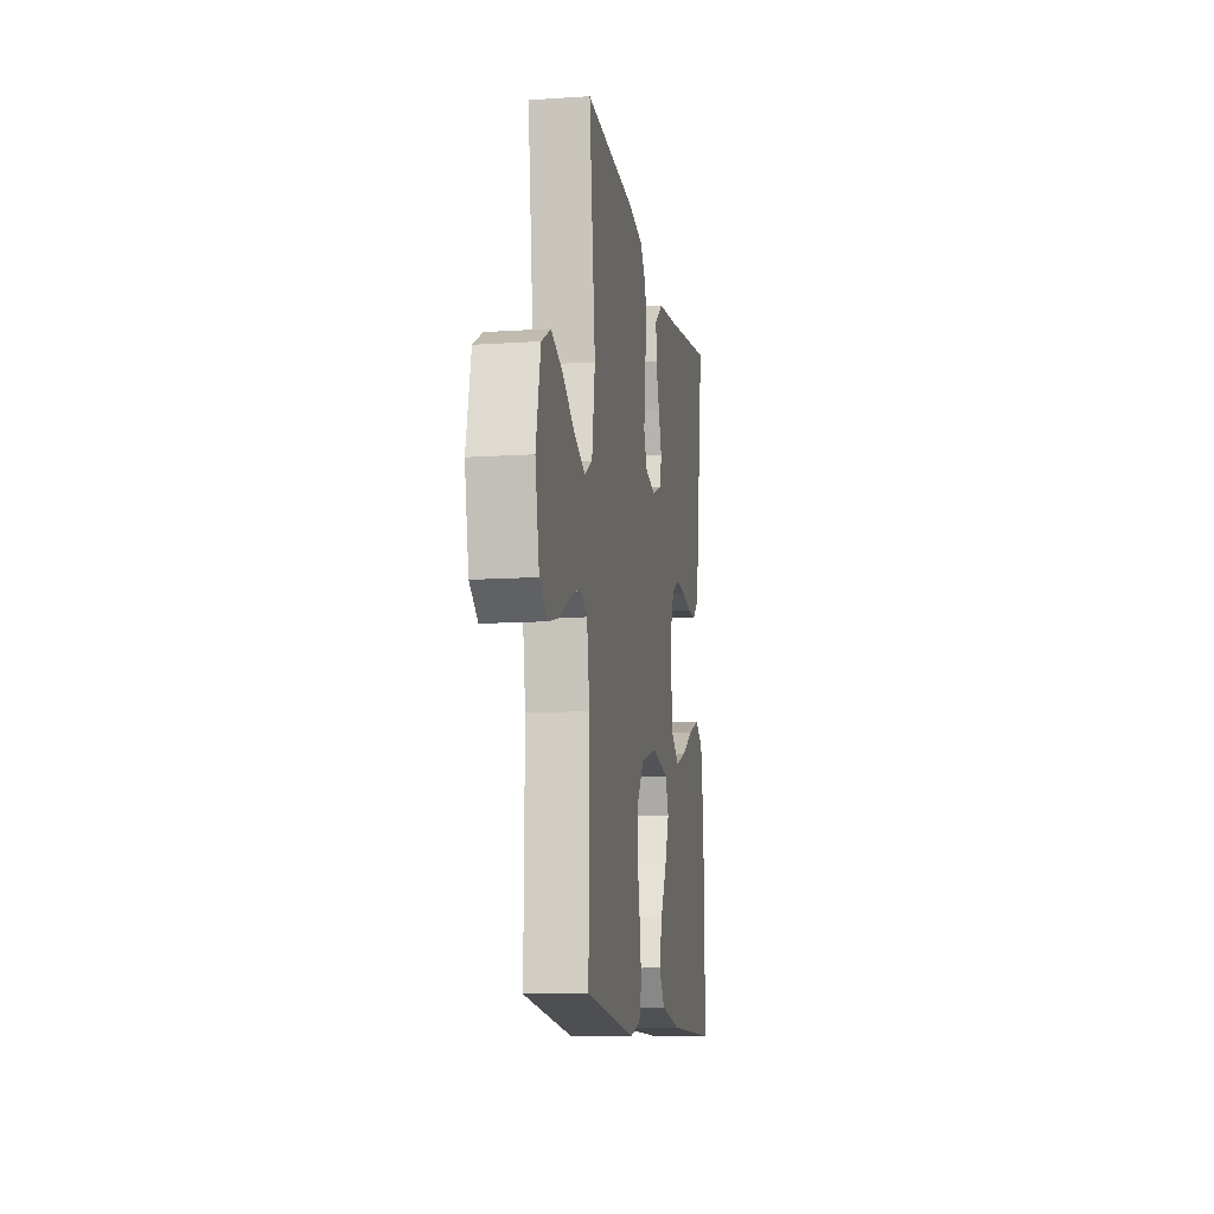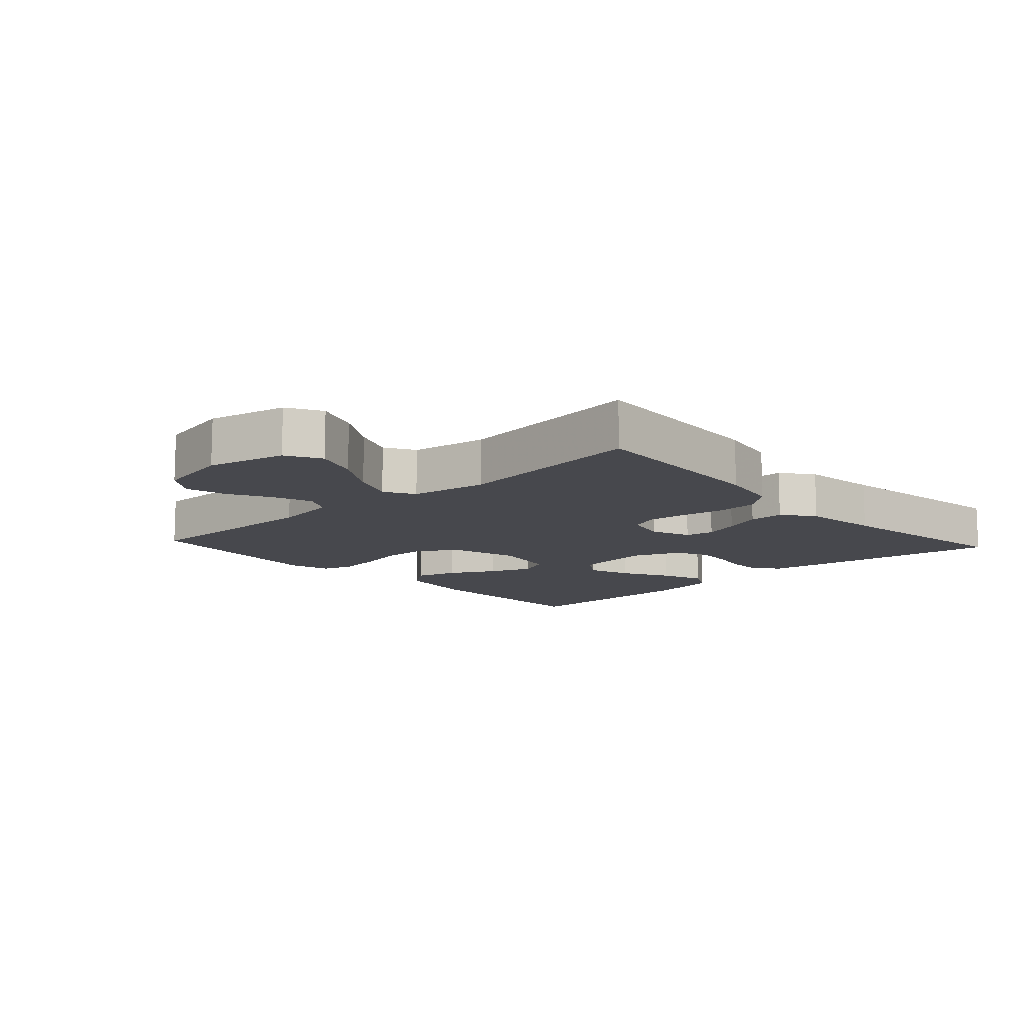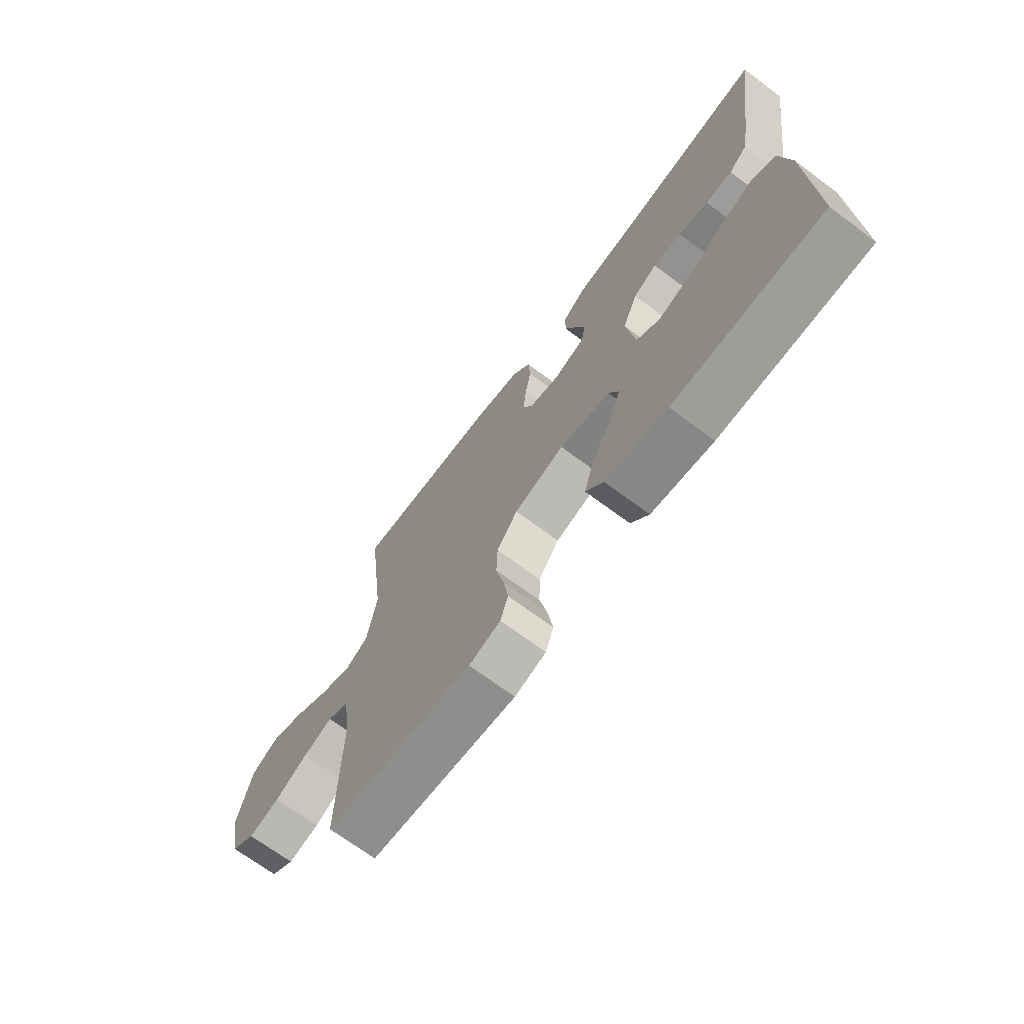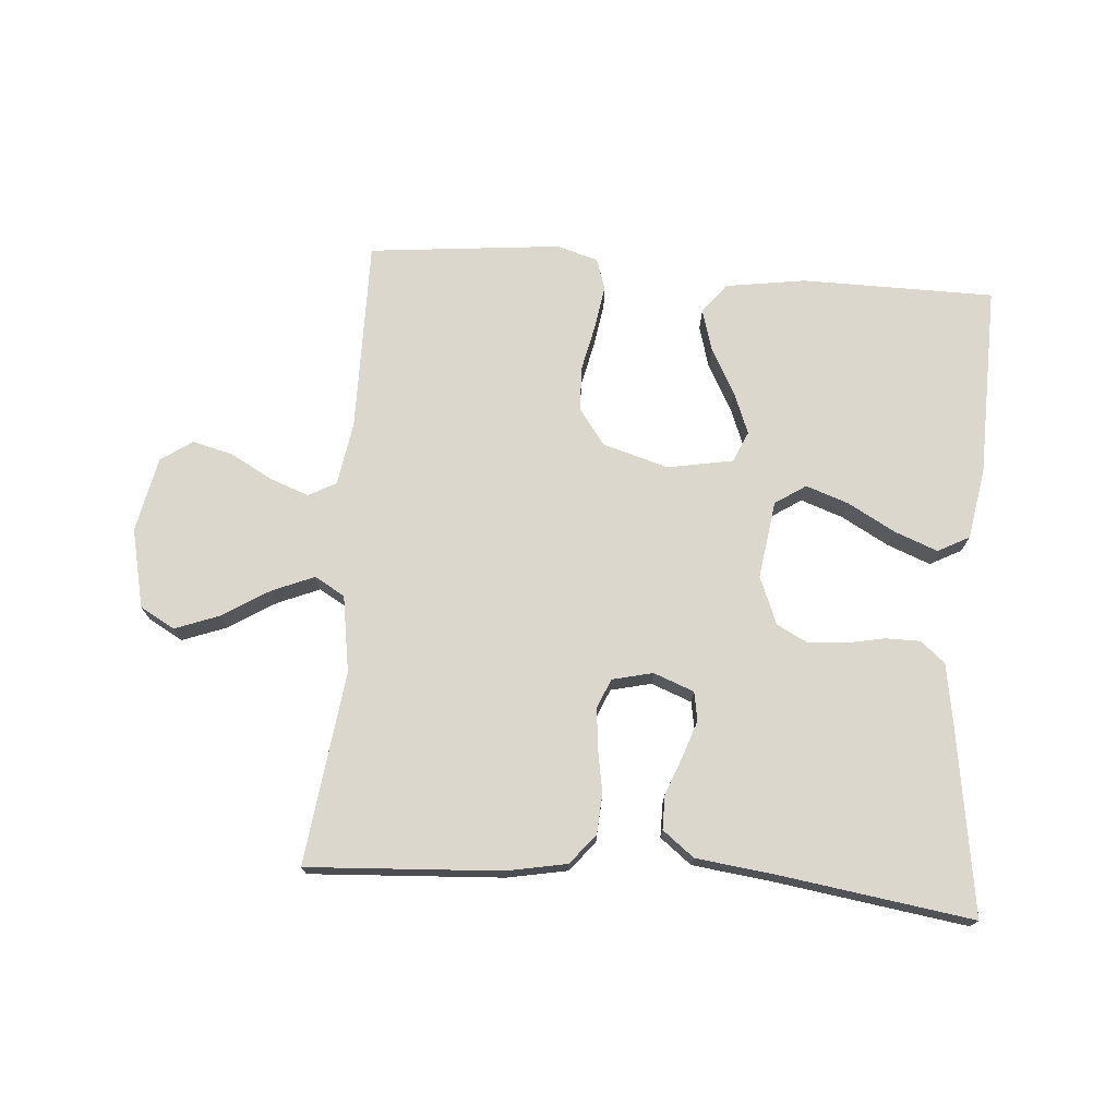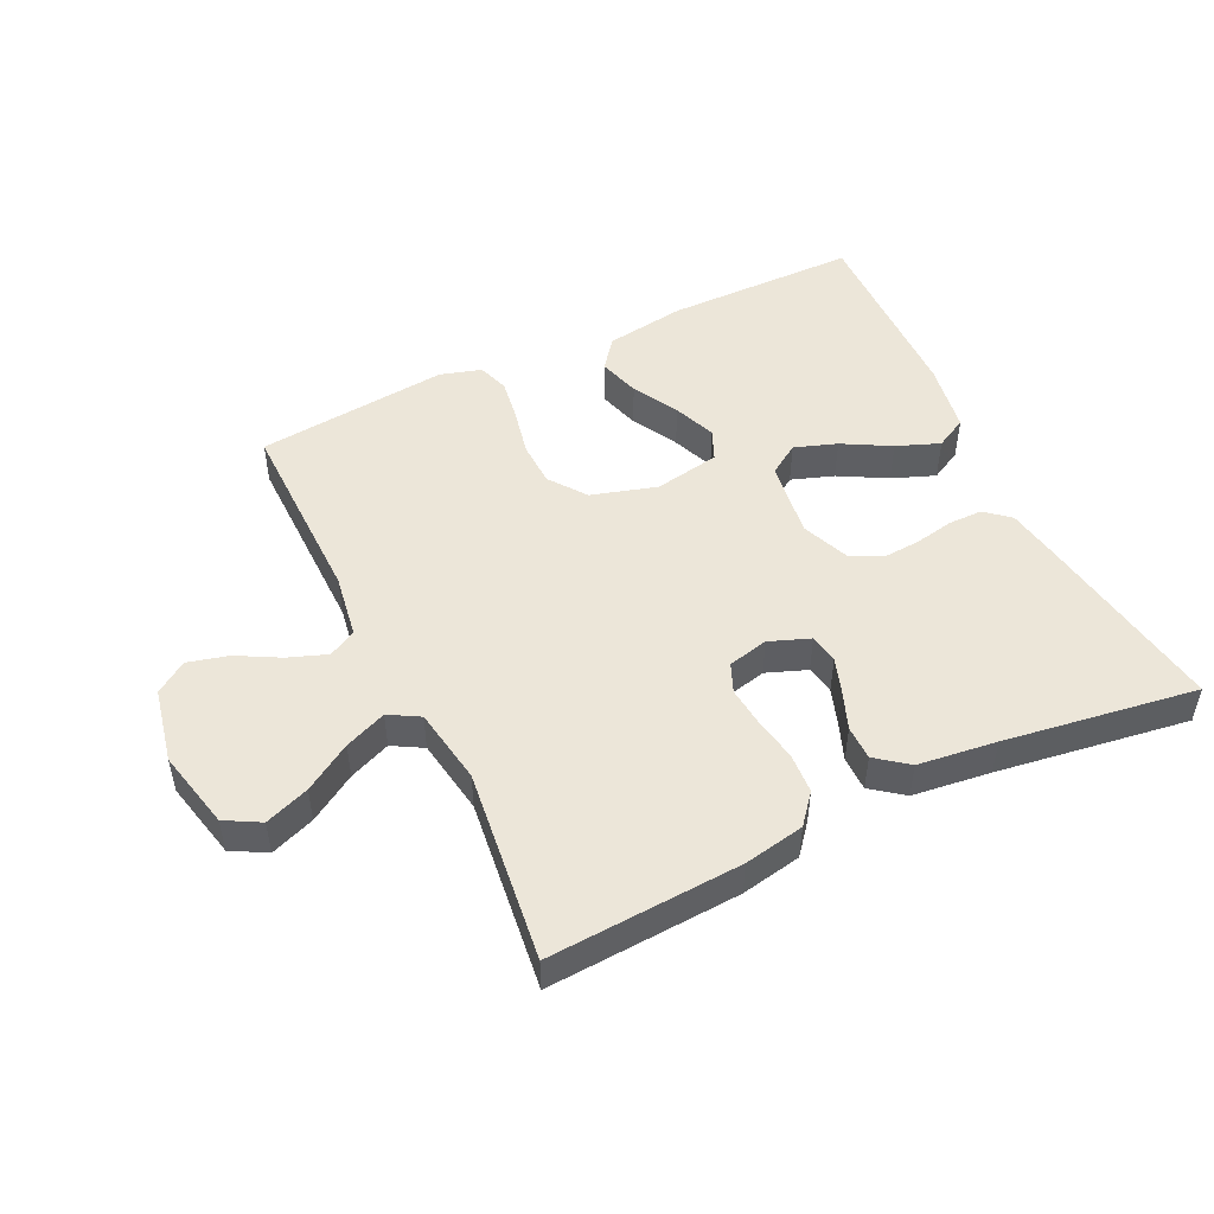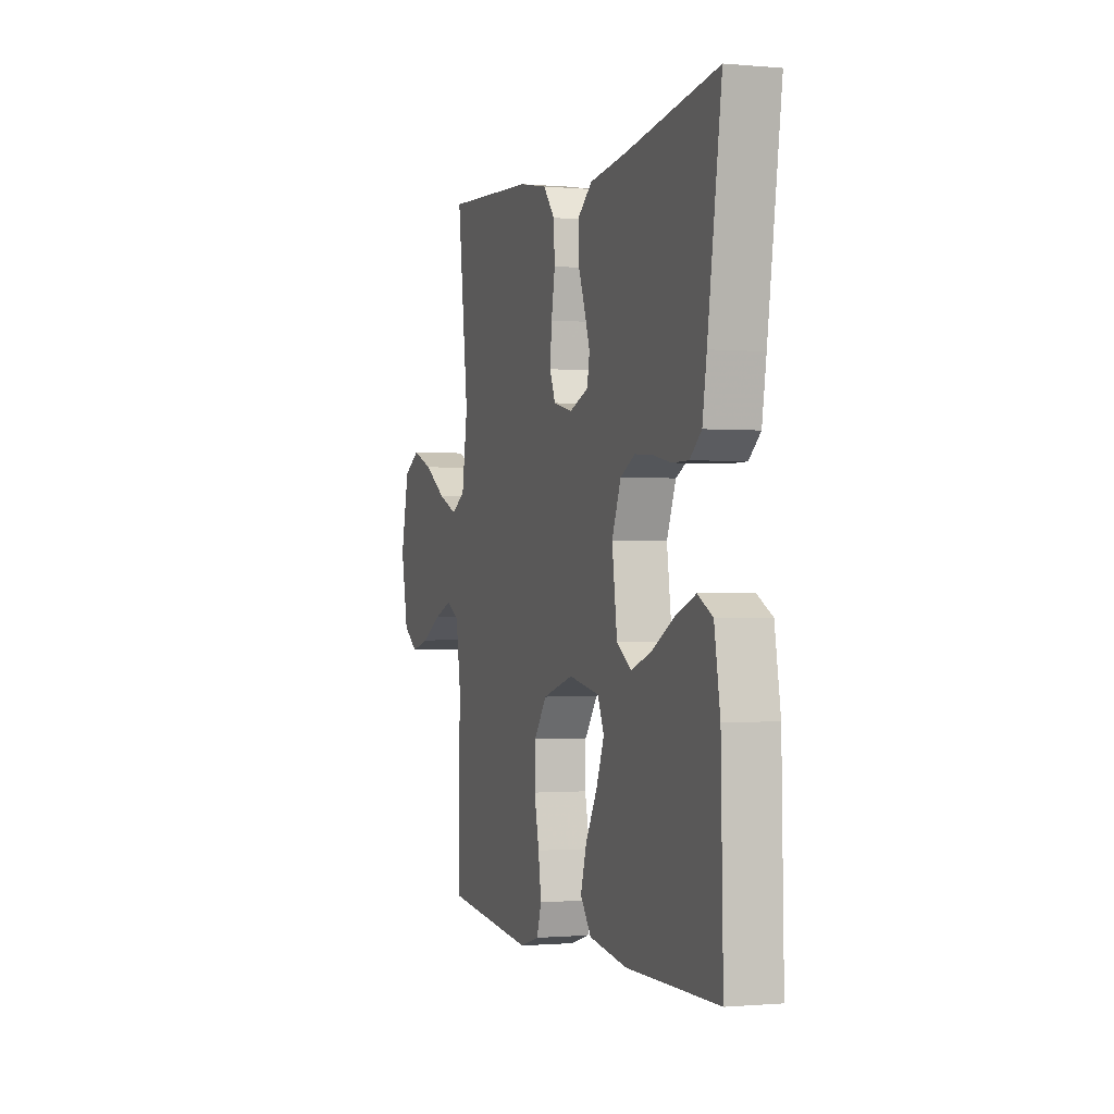
<metadata>
{"format":"obj","ext":"obj","renderer":"f3d","projection":"perspective","resolution":1024,"background":"white","views":[{"elev":-11.7,"azim":-80.9,"up":"+Z"},{"elev":-11.8,"azim":-47.4,"up":"+Y"},{"elev":-70.0,"azim":53.4,"up":"+Z"},{"elev":73.1,"azim":4.5,"up":"+Y"},{"elev":49.3,"azim":-25.7,"up":"+Y"},{"elev":-0.8,"azim":71.5,"up":"+Z"}]}
</metadata>
<code>
v 0.5 0.07 -0.5
v 0.2 0.07 -0.502
v 0.075 0.07 -0.483
v 0.039 0.07 -0.436
v 0.058 0.07 -0.371
v 0.097 0.07 -0.3
v 0.123 0.07 -0.234
v 0.102 0.07 -0.186
v 0 0.07 -0.167
v -0.102 0.07 -0.197
v -0.144 0.07 -0.254
v -0.146 0.07 -0.324
v -0.13 0.07 -0.398
v -0.12 0.07 -0.464
v -0.136 0.07 -0.512
v -0.2 0.07 -0.531
v -0.5 0.07 -0.5
v -0.497 0.07 -0.2
v -0.513 0.07 -0.1
v -0.556 0.07 -0.077
v -0.616 0.07 -0.099
v -0.682 0.07 -0.135
v -0.745 0.07 -0.151
v -0.794 0.07 -0.117
v -0.818 0.07 0
v -0.79 0.07 0.123
v -0.736 0.07 0.153
v -0.667 0.07 0.127
v -0.594 0.07 0.081
v -0.529 0.07 0.054
v -0.482 0.07 0.081
v -0.463 0.07 0.2
v -0.5 0.07 0.5
v -0.2 0.07 0.482
v -0.106 0.07 0.464
v -0.068 0.07 0.418
v -0.064 0.07 0.355
v -0.076 0.07 0.287
v -0.082 0.07 0.225
v -0.063 0.07 0.18
v 0 0.07 0.165
v 0.063 0.07 0.189
v 0.071 0.07 0.234
v 0.052 0.07 0.29
v 0.029 0.07 0.349
v 0.029 0.07 0.403
v 0.078 0.07 0.441
v 0.2 0.07 0.456
v 0.5 0.07 0.5
v 0.455 0.07 0.2
v 0.441 0.07 0.115
v 0.403 0.07 0.083
v 0.349 0.07 0.083
v 0.289 0.07 0.095
v 0.231 0.07 0.099
v 0.183 0.07 0.074
v 0.153 0.07 0
v 0.17 0.07 -0.121
v 0.218 0.07 -0.153
v 0.284 0.07 -0.13
v 0.358 0.07 -0.089
v 0.425 0.07 -0.063
v 0.474 0.07 -0.089
v 0.493 0.07 -0.2
v 0.5 0 -0.5
v 0.2 0 -0.502
v 0.075 0 -0.483
v 0.039 0 -0.436
v 0.058 0 -0.371
v 0.097 0 -0.3
v 0.123 0 -0.234
v 0.102 0 -0.186
v 0 0 -0.167
v -0.102 0 -0.197
v -0.144 0 -0.254
v -0.146 0 -0.324
v -0.13 0 -0.398
v -0.12 0 -0.464
v -0.136 0 -0.512
v -0.2 0 -0.531
v -0.5 0 -0.5
v -0.497 0 -0.2
v -0.513 0 -0.1
v -0.556 0 -0.077
v -0.616 0 -0.099
v -0.682 0 -0.135
v -0.745 0 -0.151
v -0.794 0 -0.117
v -0.818 0 0
v -0.79 0 0.123
v -0.736 0 0.153
v -0.667 0 0.127
v -0.594 0 0.081
v -0.529 0 0.054
v -0.482 0 0.081
v -0.463 0 0.2
v -0.5 0 0.5
v -0.2 0 0.482
v -0.106 0 0.464
v -0.068 0 0.418
v -0.064 0 0.355
v -0.076 0 0.287
v -0.082 0 0.225
v -0.063 0 0.18
v 0 0 0.165
v 0.063 0 0.189
v 0.071 0 0.234
v 0.052 0 0.29
v 0.029 0 0.349
v 0.029 0 0.403
v 0.078 0 0.441
v 0.2 0 0.456
v 0.5 0 0.5
v 0.455 0 0.2
v 0.441 0 0.115
v 0.403 0 0.083
v 0.349 0 0.083
v 0.289 0 0.095
v 0.231 0 0.099
v 0.183 0 0.074
v 0.153 0 0
v 0.17 0 -0.121
v 0.218 0 -0.153
v 0.284 0 -0.13
v 0.358 0 -0.089
v 0.425 0 -0.063
v 0.474 0 -0.089
v 0.493 0 -0.2
f 4 5 6
f 3 4 6
f 2 3 6
f 1 2 6
f 64 1 6
f 63 64 6
f 62 63 6
f 61 62 6
f 60 61 6
f 59 60 6 7
f 58 59 7 8
f 57 58 8 9
f 56 57 9 10
f 52 53 54
f 51 52 54
f 50 51 54
f 49 50 54
f 48 49 54
f 48 54 55
f 47 48 55
f 46 47 55
f 45 46 55
f 44 45 55
f 43 44 55 56
f 36 37 38
f 35 36 38
f 34 35 38
f 33 34 38
f 32 33 38
f 31 32 38 39
f 30 31 39 40
f 27 28 29
f 26 27 29
f 25 26 29
f 24 25 29
f 23 24 29
f 22 23 29
f 21 22 29
f 20 21 29 30
f 30 40 41
f 20 30 41
f 19 20 41
f 16 17 18
f 15 16 18
f 14 15 18
f 13 14 18
f 12 13 18
f 11 12 18 19
f 42 43 56
f 42 56 10
f 19 41 42
f 11 19 42
f 10 11 42
f 70 69 68
f 70 68 67
f 70 67 66
f 70 66 65
f 70 65 128
f 70 128 127
f 70 127 126
f 70 126 125
f 70 125 124
f 71 70 124 123
f 72 71 123 122
f 73 72 122 121
f 74 73 121 120
f 118 117 116
f 118 116 115
f 118 115 114
f 118 114 113
f 118 113 112
f 119 118 112
f 119 112 111
f 119 111 110
f 119 110 109
f 119 109 108
f 120 119 108 107
f 102 101 100
f 102 100 99
f 102 99 98
f 102 98 97
f 102 97 96
f 103 102 96 95
f 104 103 95 94
f 93 92 91
f 93 91 90
f 93 90 89
f 93 89 88
f 93 88 87
f 93 87 86
f 93 86 85
f 94 93 85 84
f 105 104 94
f 105 94 84
f 105 84 83
f 82 81 80
f 82 80 79
f 82 79 78
f 82 78 77
f 82 77 76
f 83 82 76 75
f 120 107 106
f 74 120 106
f 106 105 83
f 106 83 75
f 106 75 74
f 1 65 66 2
f 2 66 67 3
f 3 67 68 4
f 4 68 69 5
f 5 69 70 6
f 6 70 71 7
f 7 71 72 8
f 8 72 73 9
f 9 73 74 10
f 10 74 75 11
f 11 75 76 12
f 12 76 77 13
f 13 77 78 14
f 14 78 79 15
f 15 79 80 16
f 16 80 81 17
f 17 81 82 18
f 18 82 83 19
f 19 83 84 20
f 20 84 85 21
f 21 85 86 22
f 22 86 87 23
f 23 87 88 24
f 24 88 89 25
f 25 89 90 26
f 26 90 91 27
f 27 91 92 28
f 28 92 93 29
f 29 93 94 30
f 30 94 95 31
f 31 95 96 32
f 32 96 97 33
f 33 97 98 34
f 34 98 99 35
f 35 99 100 36
f 36 100 101 37
f 37 101 102 38
f 38 102 103 39
f 39 103 104 40
f 40 104 105 41
f 41 105 106 42
f 42 106 107 43
f 43 107 108 44
f 44 108 109 45
f 45 109 110 46
f 46 110 111 47
f 47 111 112 48
f 48 112 113 49
f 49 113 114 50
f 50 114 115 51
f 51 115 116 52
f 52 116 117 53
f 53 117 118 54
f 54 118 119 55
f 55 119 120 56
f 56 120 121 57
f 57 121 122 58
f 58 122 123 59
f 59 123 124 60
f 60 124 125 61
f 61 125 126 62
f 62 126 127 63
f 63 127 128 64
f 64 128 65 1

</code>
